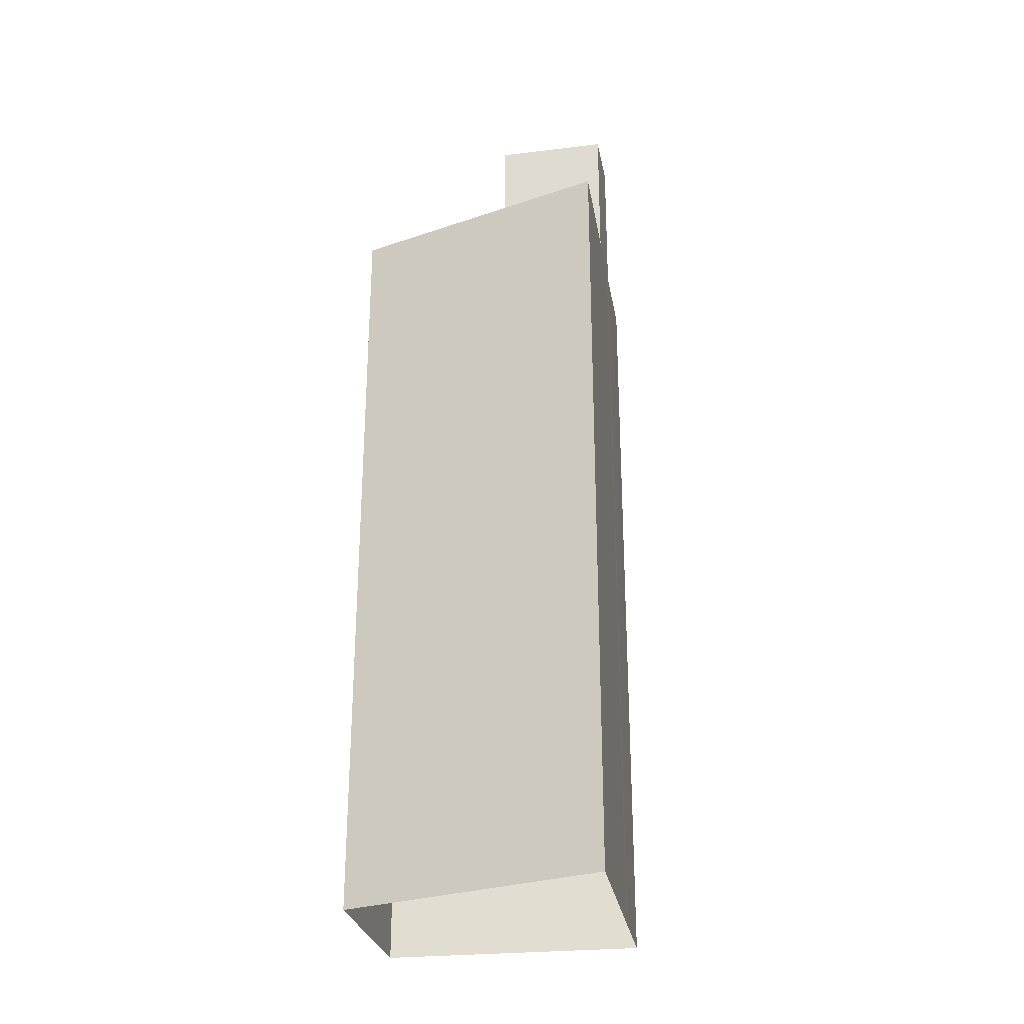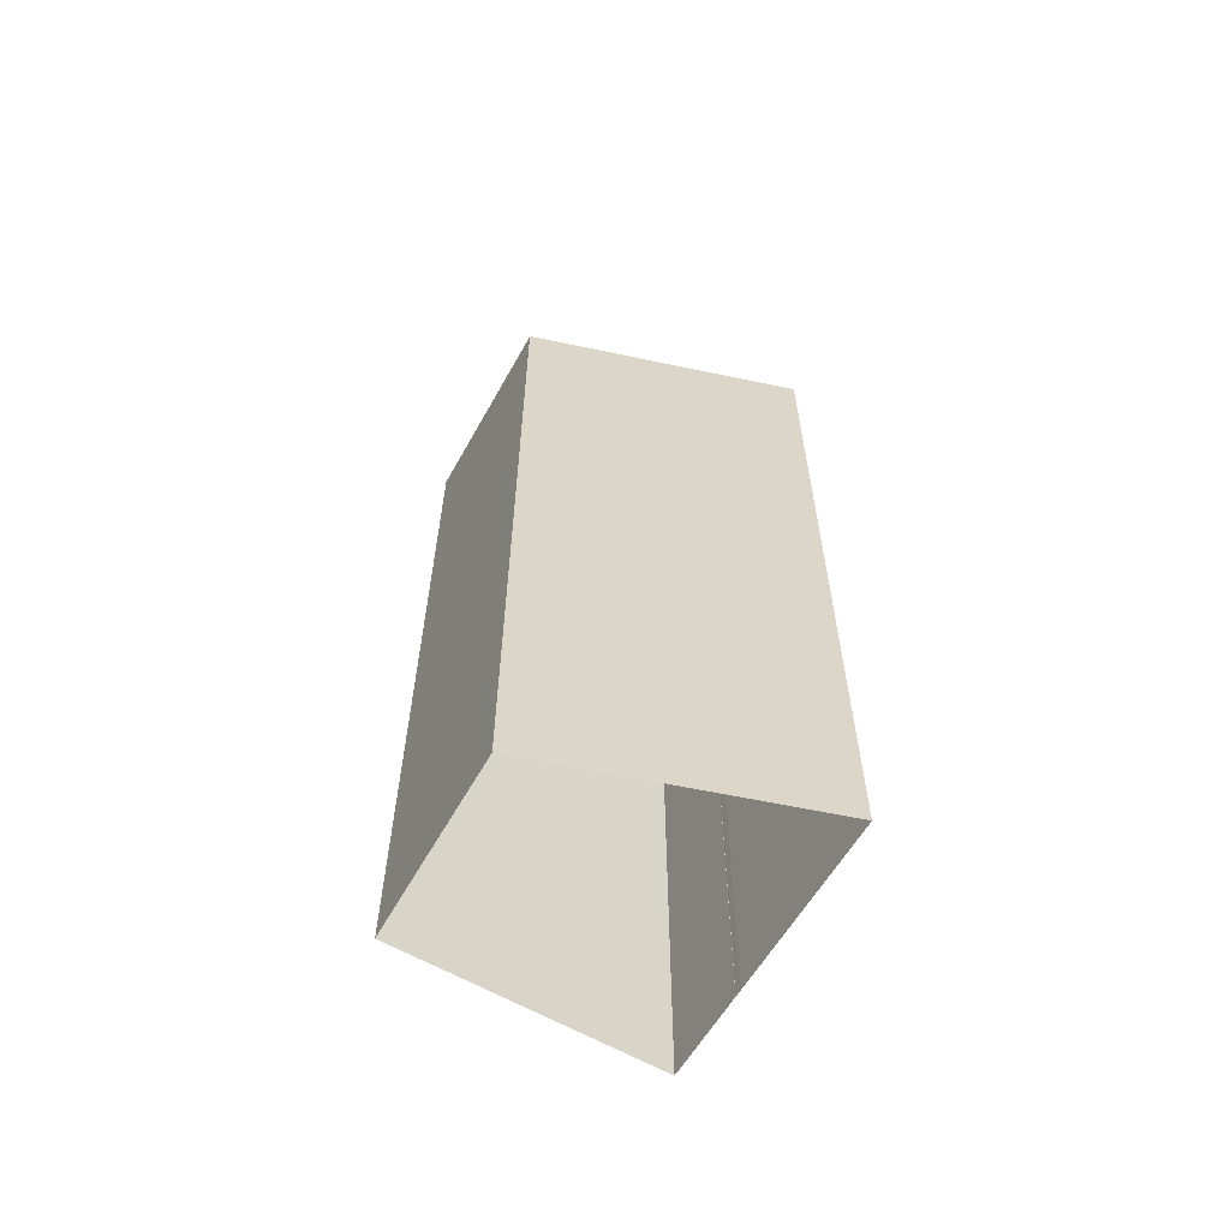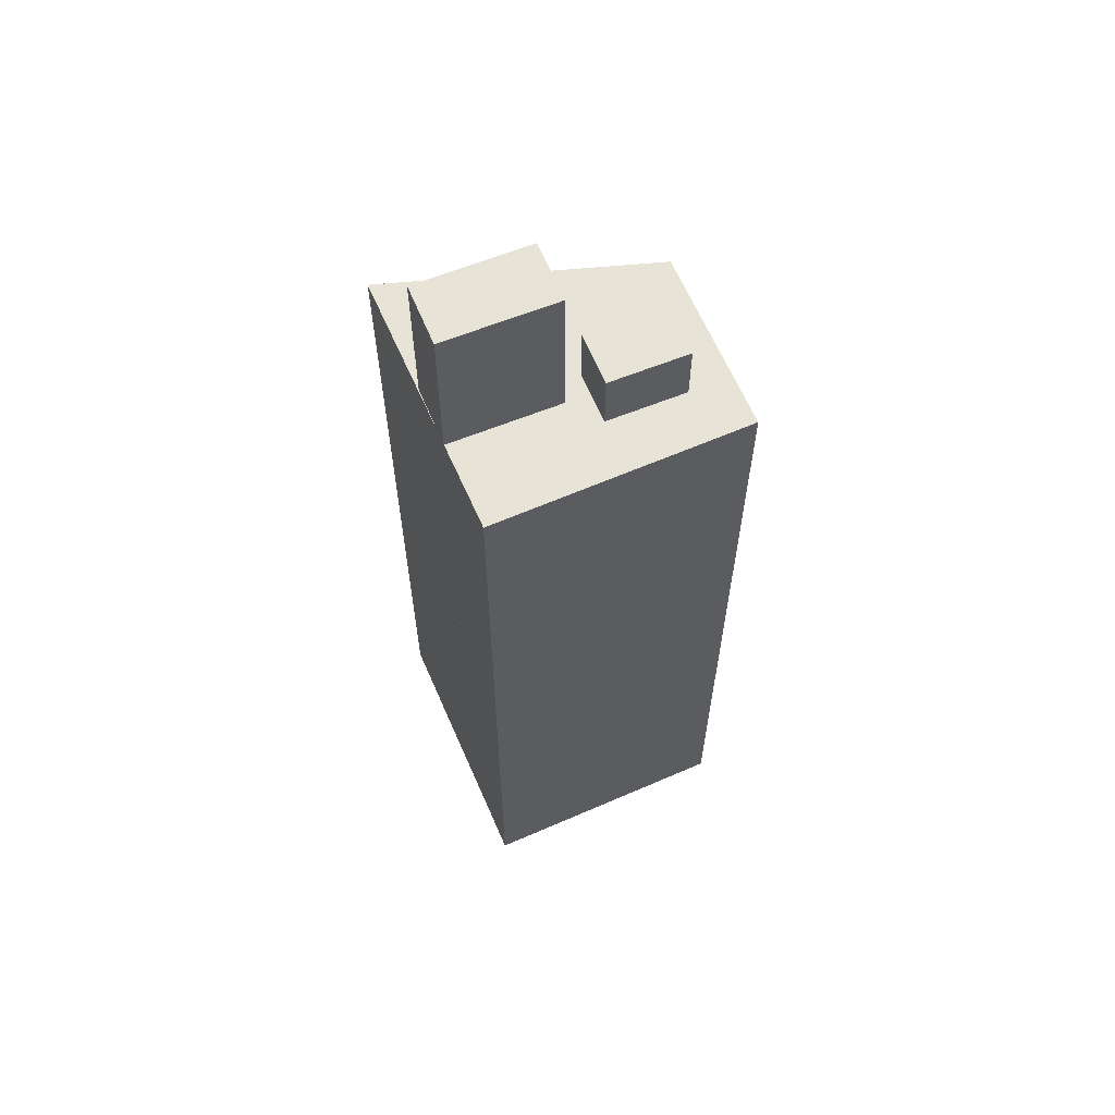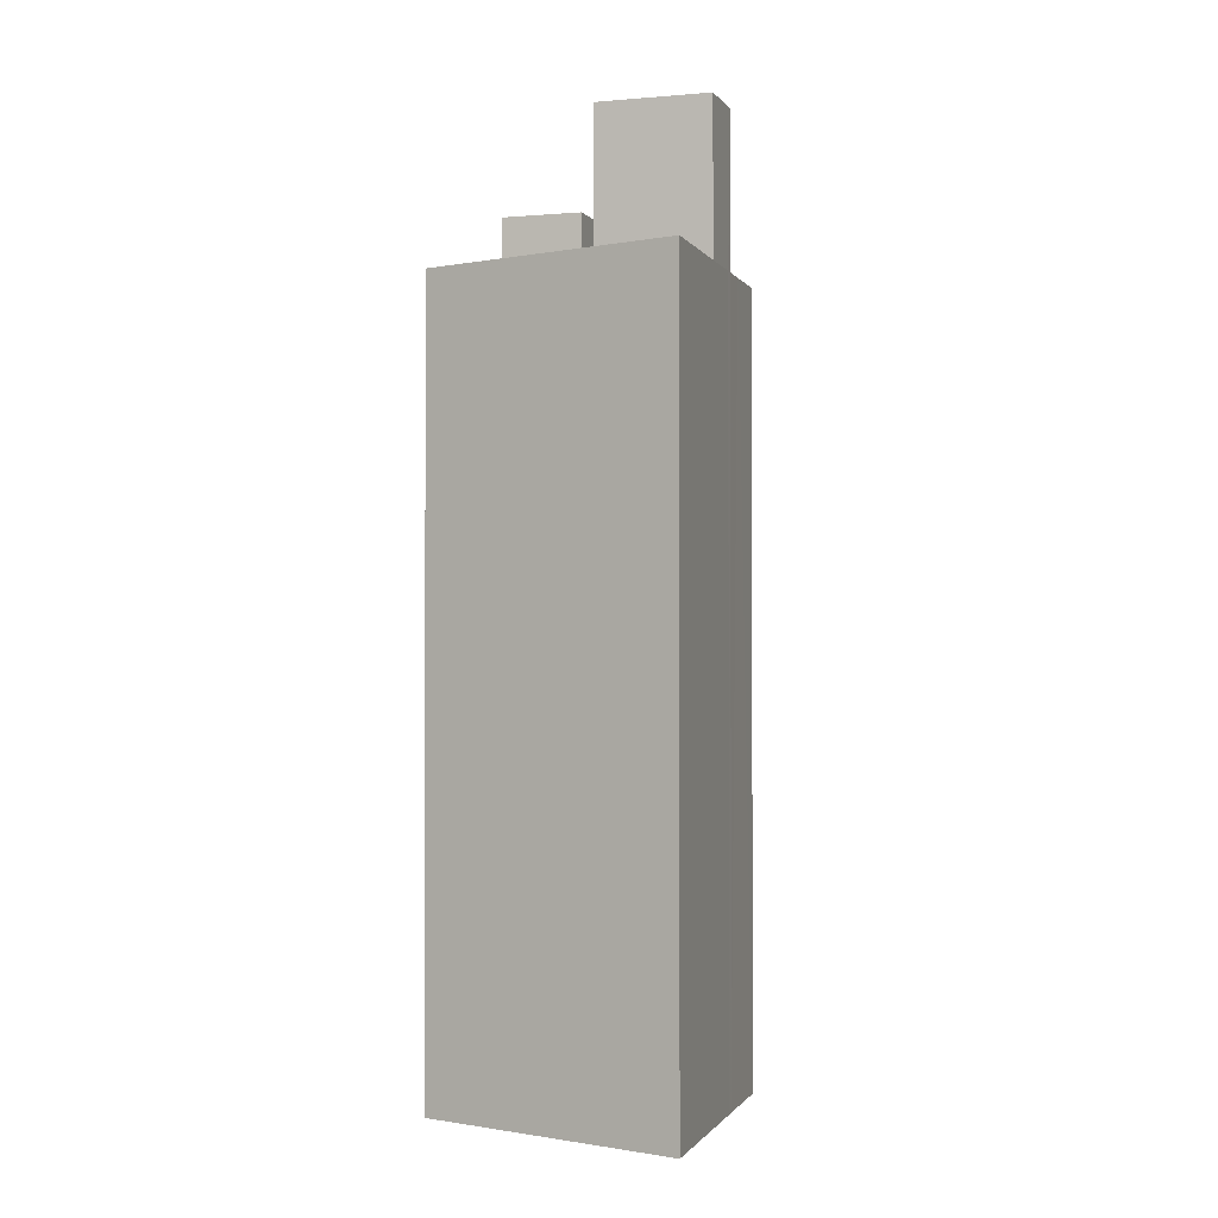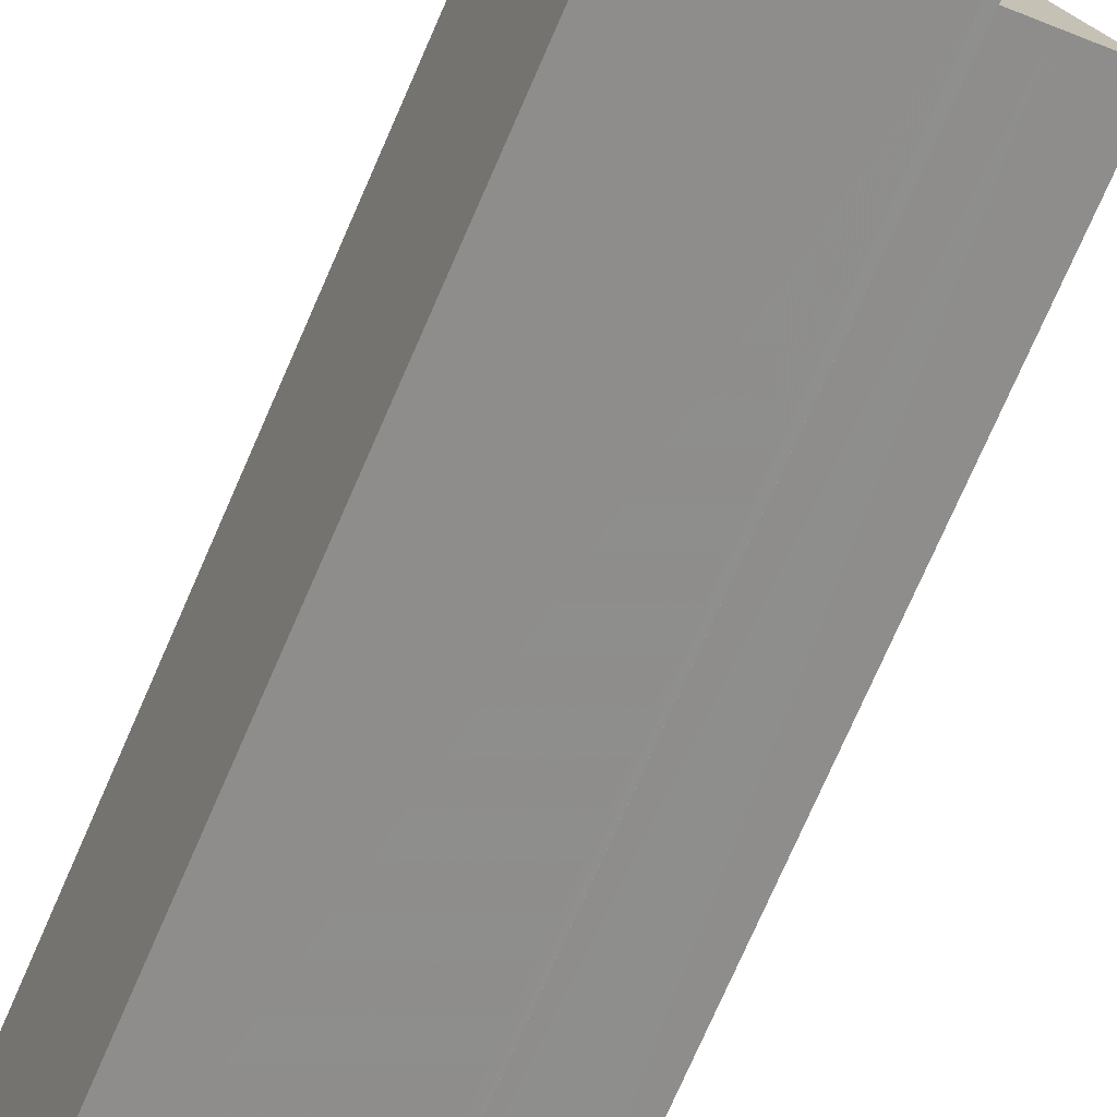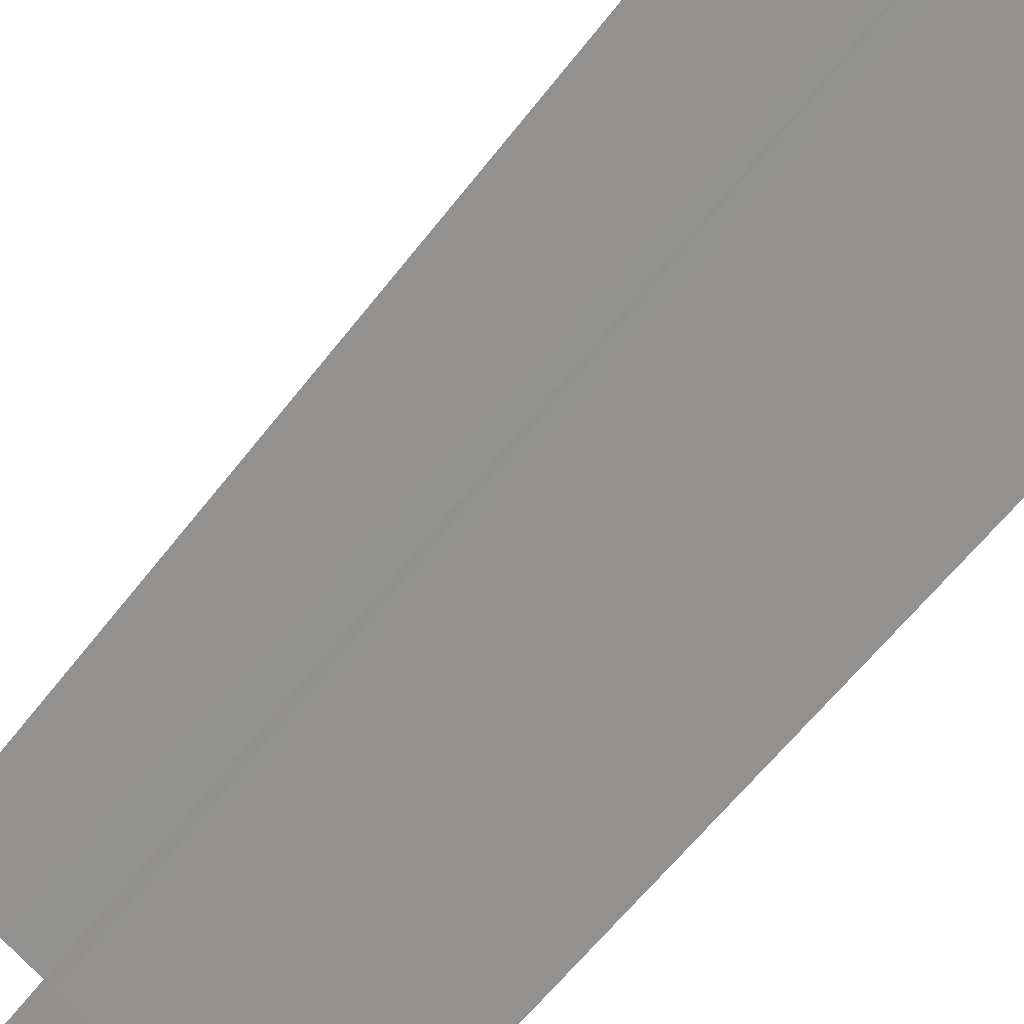
<metadata>
{"format":"obj","ext":"obj","renderer":"f3d","projection":"perspective","resolution":1024,"background":"white","views":[{"elev":-27.9,"azim":-55.1,"up":"+Z"},{"elev":-60.7,"azim":-94.7,"up":"+Z"},{"elev":61.6,"azim":92.0,"up":"+Z"},{"elev":-1.1,"azim":-47.9,"up":"+Z"},{"elev":-75.4,"azim":-23.7,"up":"+Y"},{"elev":-56.2,"azim":143.9,"up":"+Y"}]}
</metadata>
<code>
v -1.236e+04 -3.459e+04 64.63
v -1.236e+04 -3.459e+04 66.54
v -1.236e+04 -3.459e+04 66.54
v -1.236e+04 -3.459e+04 64.63
v -1.236e+04 -3.459e+04 66.54
v -1.236e+04 -3.459e+04 64.63
v -1.236e+04 -3.459e+04 66.54
v -1.236e+04 -3.459e+04 64.63
v -1.237e+04 -3.459e+04 64.63
v -1.237e+04 -3.459e+04 40.1
v -1.237e+04 -3.46e+04 40.1
v -1.237e+04 -3.46e+04 64.63
v -1.236e+04 -3.459e+04 64.63
v -1.236e+04 -3.459e+04 40.1
v -1.236e+04 -3.459e+04 64.63
v -1.236e+04 -3.46e+04 40.1
v -1.236e+04 -3.46e+04 64.63
v -1.236e+04 -3.46e+04 64.63
v -1.236e+04 -3.46e+04 40.1
v -1.236e+04 -3.46e+04 64.63
v -1.236e+04 -3.46e+04 64.63
v -1.236e+04 -3.46e+04 40.1
v -1.236e+04 -3.46e+04 40.1
v -1.236e+04 -3.46e+04 69.45
v -1.236e+04 -3.46e+04 69.45
v -1.236e+04 -3.46e+04 64.63
v -1.236e+04 -3.459e+04 69.45
v -1.236e+04 -3.459e+04 64.63
v -1.236e+04 -3.459e+04 69.45
v -1.236e+04 -3.459e+04 64.63
f 19 23 22
f 16 19 14
f 11 10 22
f 10 14 22
f 22 14 19
f 5 3 2
f 7 5 2
f 17 15 4
f 18 17 4
f 13 8 15
f 15 8 4
f 20 18 28
f 21 26 12
f 12 30 9
f 8 13 6
f 6 13 9
f 18 4 28
f 28 1 30
f 26 30 12
f 30 1 6
f 28 4 1
f 30 6 9
f 27 25 24
f 27 29 25
f 1 2 3
f 1 4 2
f 1 3 5
f 6 1 5
f 6 5 7
f 8 6 7
f 4 7 2
f 4 8 7
f 9 10 11
f 12 9 11
f 10 13 14
f 14 13 15
f 9 13 10
f 15 16 14
f 15 17 16
f 17 18 16
f 16 18 19
f 18 20 19
f 21 12 11
f 22 21 11
f 22 23 21
f 23 24 21
f 21 25 26
f 21 24 25
f 23 20 24
f 24 20 27
f 23 19 20
f 27 20 28
f 29 26 25
f 29 30 26
f 27 30 29
f 27 28 30

</code>
